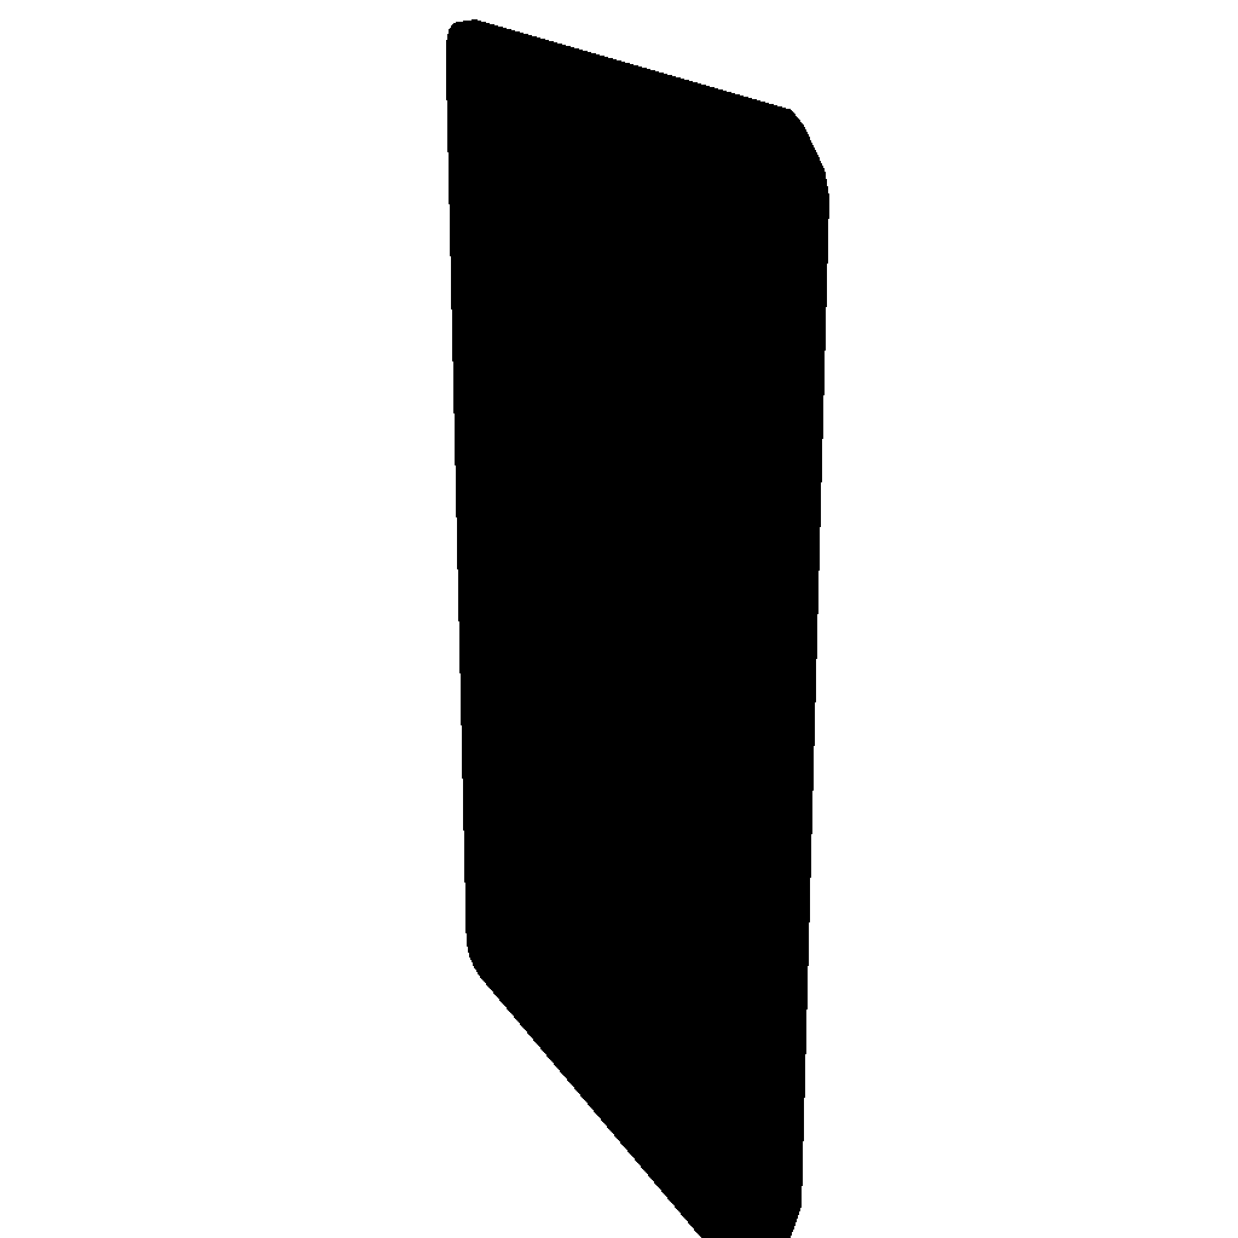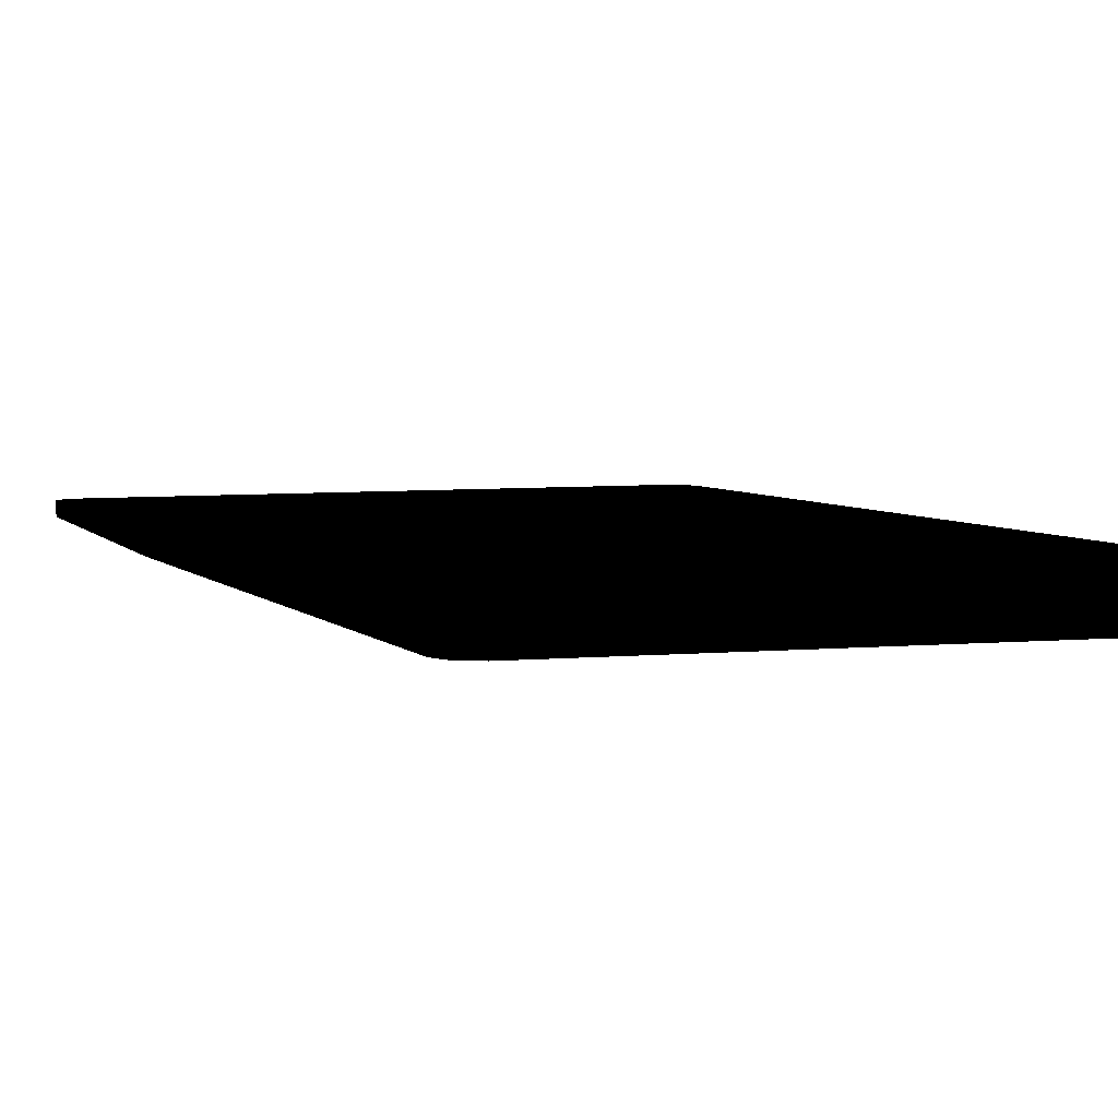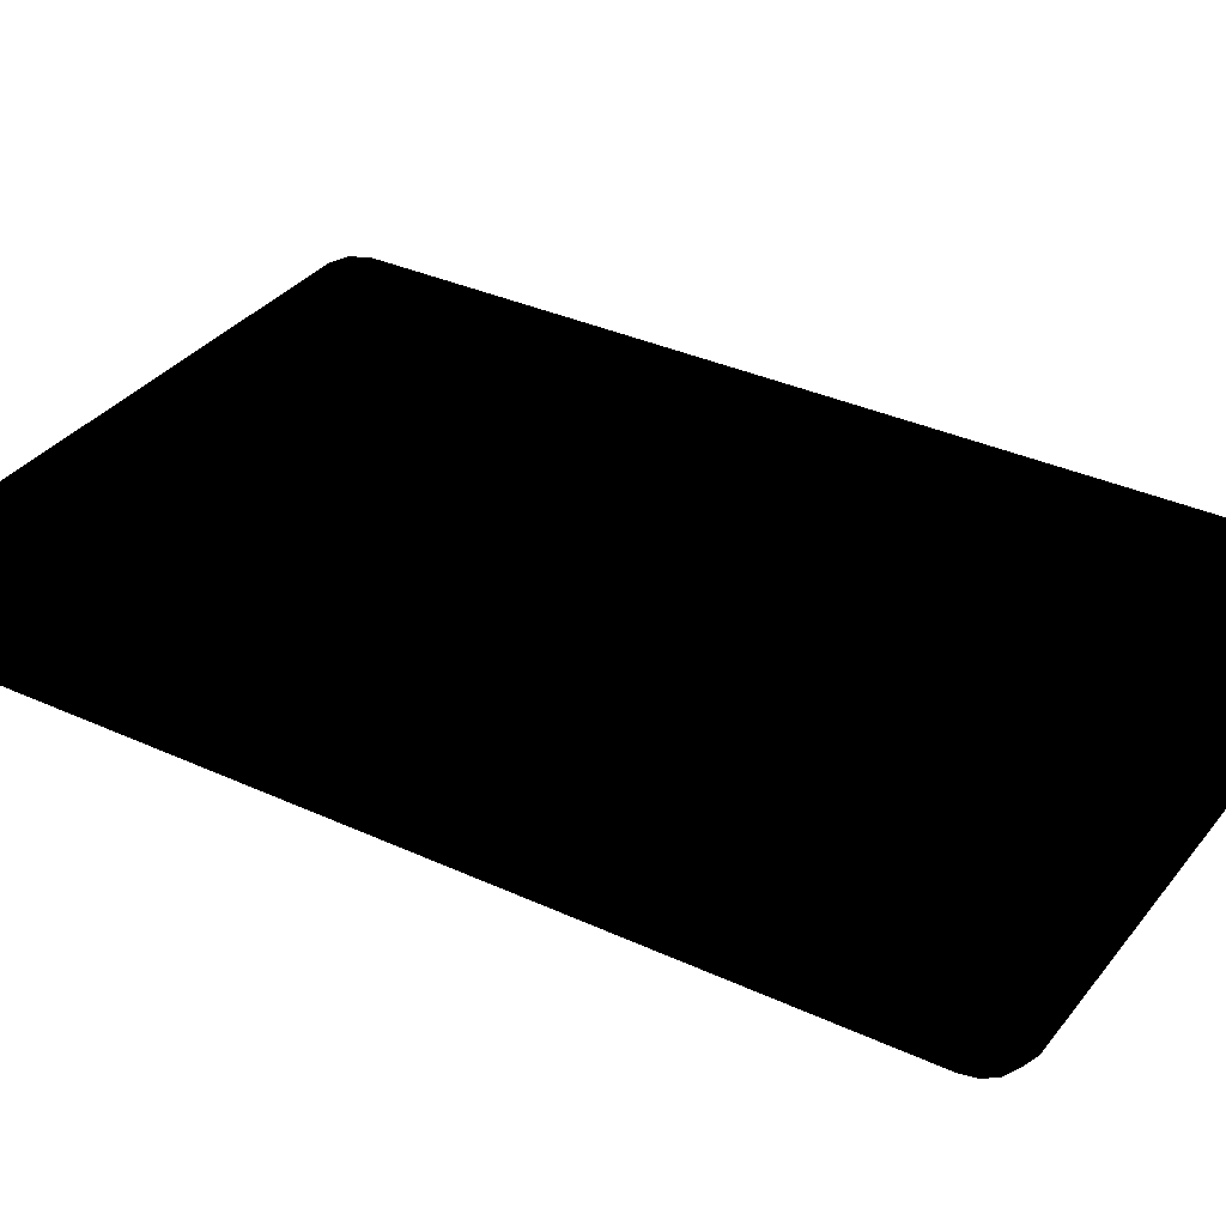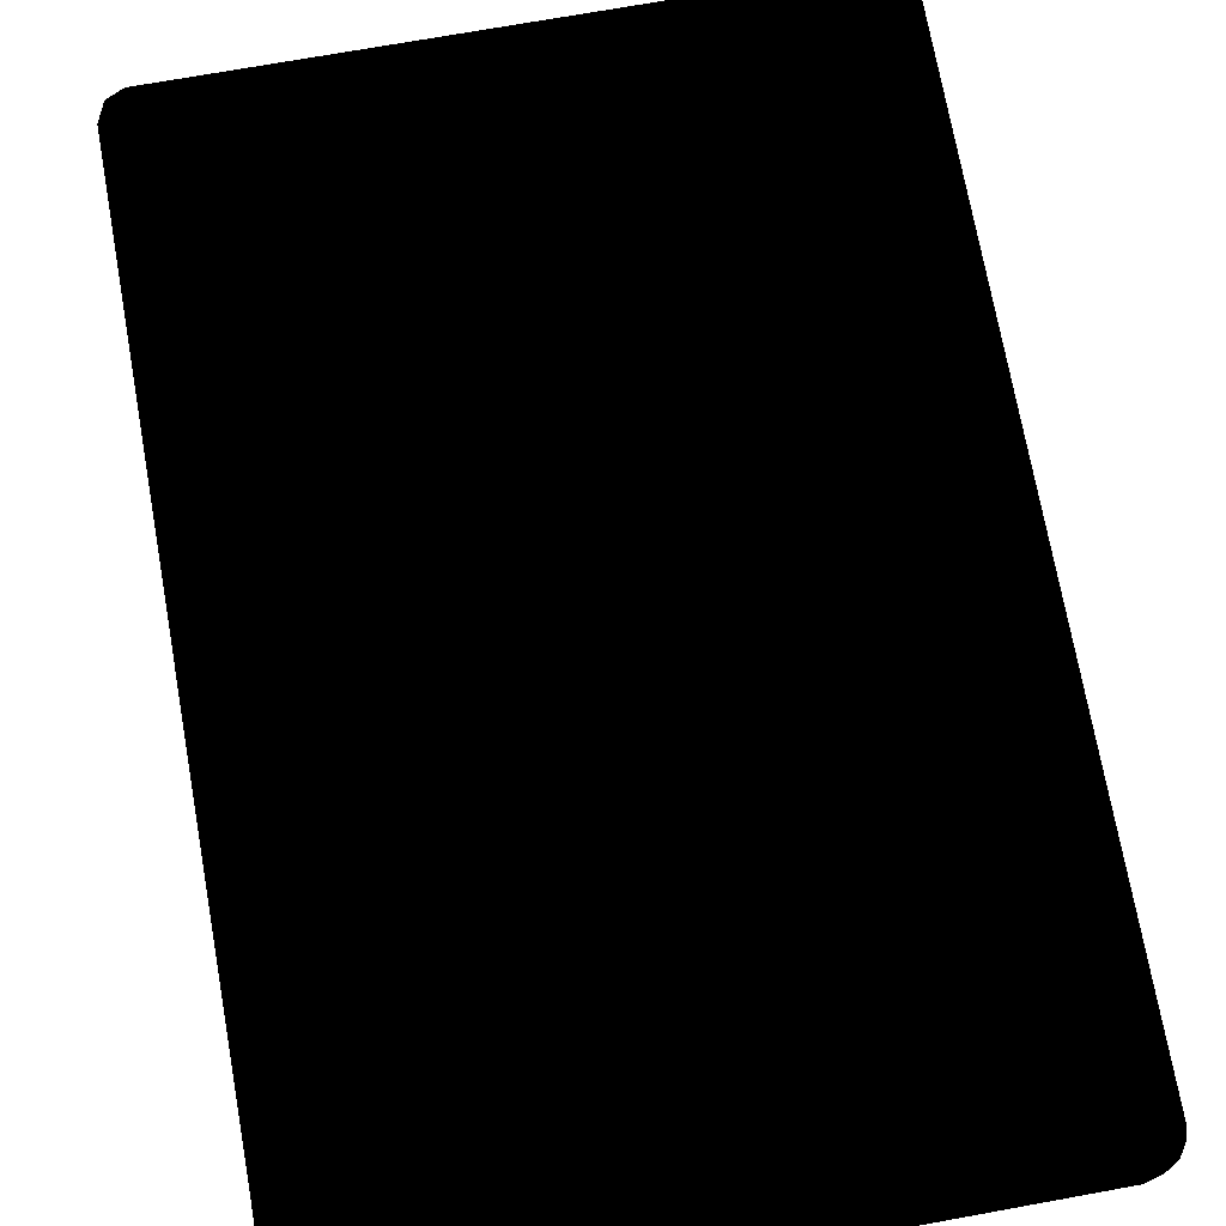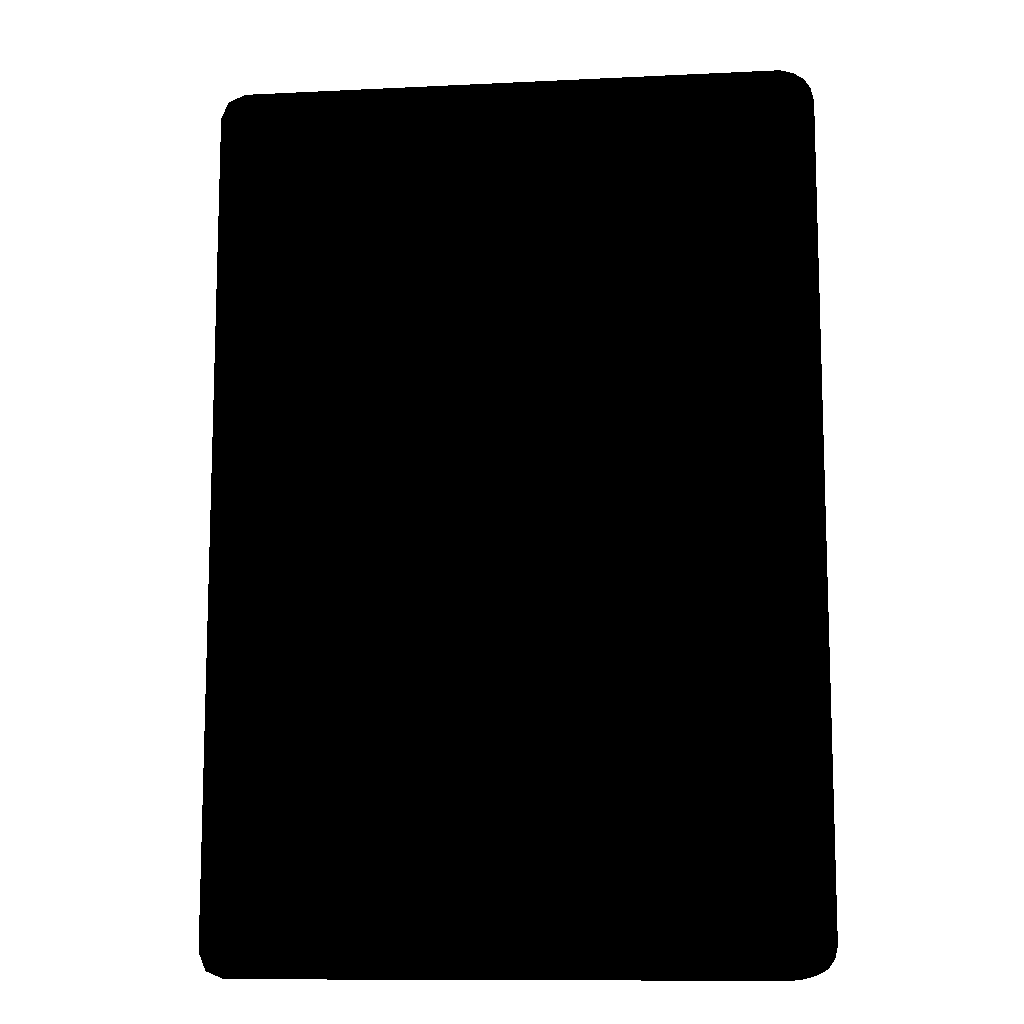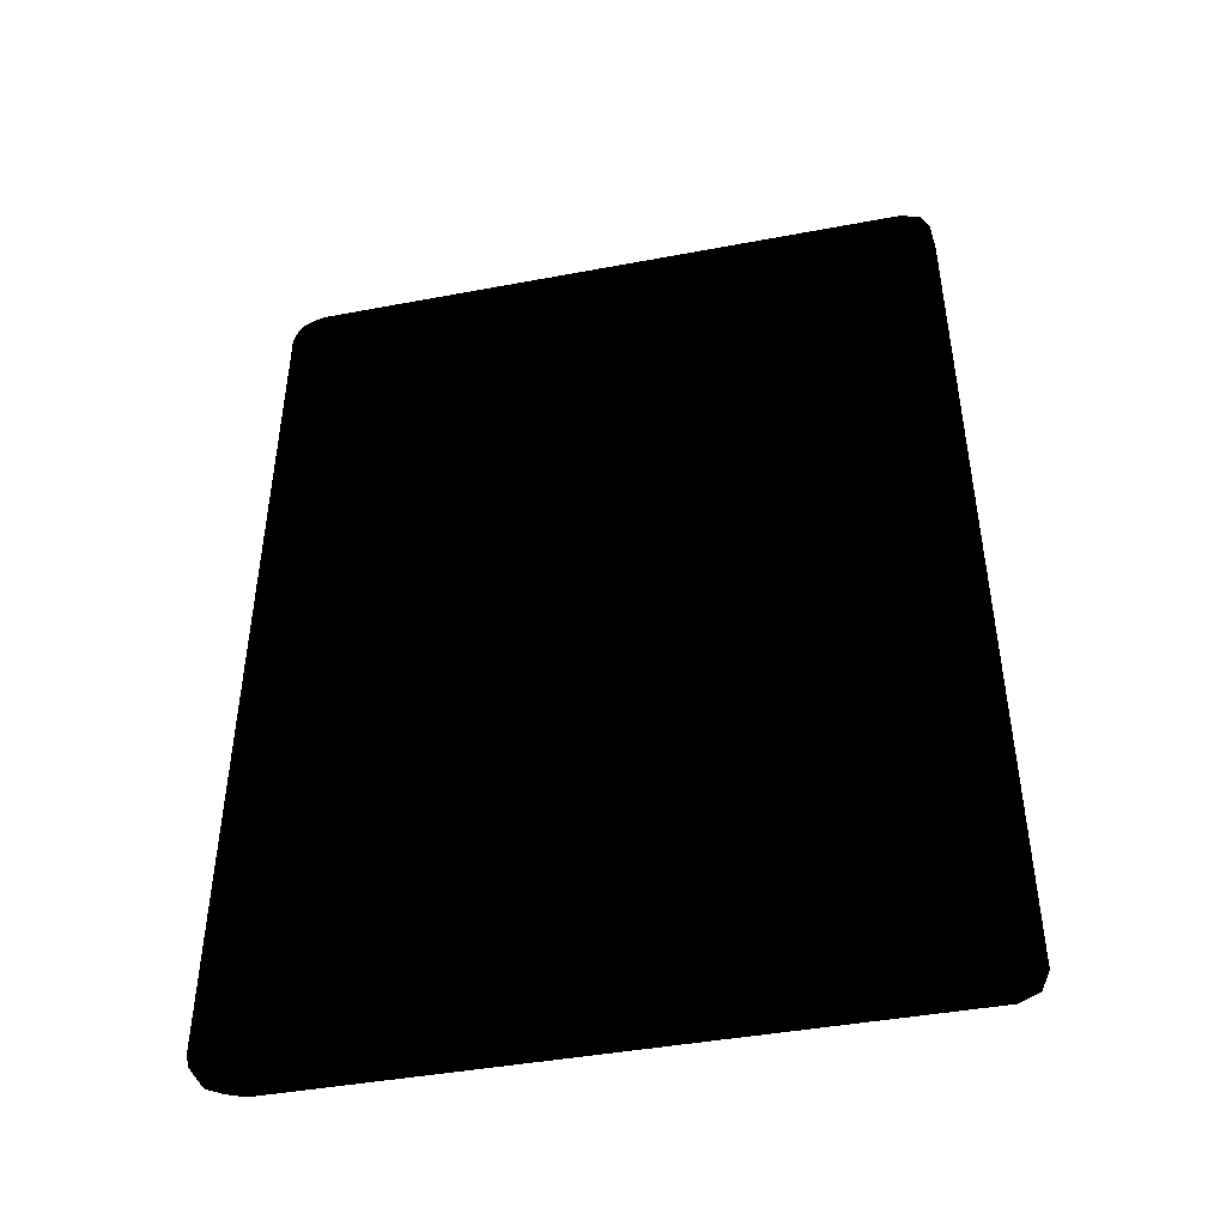
<metadata>
{"format":"obj","ext":"obj","renderer":"f3d","projection":"perspective","resolution":1024,"background":"white","views":[{"elev":19.7,"azim":65.9,"up":"+Y"},{"elev":4.9,"azim":-21.1,"up":"+Z"},{"elev":34.2,"azim":-58.0,"up":"+Z"},{"elev":72.8,"azim":169.8,"up":"+Z"},{"elev":-10.9,"azim":-172.2,"up":"+Y"},{"elev":-46.8,"azim":12.1,"up":"+Y"}]}
</metadata>
<code>
v -0.9525 -1.636 0.03267
v 1.075 1.603 0.09596
v -1.077 1.597 0.09483
v 1.017 1.482 -0.09571
v -1.077 -1.598 0.09408
v -0.8532 1.4 -0.07737
v 1.018 1.635 0.001303
v 1.083 -1.609 0.001303
v -0.9972 1.631 0.09491
v -1.106 -1.521 0.04617
v 1.111 1.542 0.001303
v -0.7596 1.508 -0.07828
v 1.017 -1.631 0.09265
v -0.7475 -1.514 -0.0784
v -1.04 1.621 0.09487
v 1.01 1.631 0.09595
v -1.069 -1.601 0.04393
v -1.109 1.517 0.04605
v 1.083 1.607 0.001303
v 1.103 -1.539 0.09279
v 1.043 -1.426 -0.09596
v -0.8223 1.476 -0.07767
v 0.9563 1.508 -0.09511
v -0.9891 1.636 0.04029
v 1.018 -1.636 0.001303
v -0.9972 -1.631 0.0916
v -0.8532 -1.406 -0.07737
v 1.075 1.603 0.09596
v -1.095 -1.565 0.04417
v -1.012 -1.623 0.03802
v -1.111 1.517 0.09473
v 1.103 1.538 0.09591
v 1.111 -1.543 0.001303
v 1.075 -1.604 0.09271
v 1.043 1.42 -0.09596
v 1.017 -1.488 -0.09571
v -1.099 1.56 0.04472
v -1.036 1.624 0.04218
v -1.038 -1.619 0.09159
v -0.8223 -1.482 -0.07767
v -1.102 -1.562 0.0932
v -1.101 1.56 0.09478
v -1.111 -1.518 0.09165
v 0.9563 -1.514 -0.09511
v -1.077 1.597 0.04381
f 15 9 5
f 15 5 3
f 16 5 9
f 16 7 2
f 19 7 4
f 19 4 11
f 19 2 7
f 22 4 12
f 23 12 4
f 23 4 7
f 23 7 12
f 24 12 7
f 24 16 9
f 24 7 16
f 24 9 15
f 25 13 8
f 25 1 13
f 25 14 1
f 26 13 1
f 26 5 13
f 27 6 18
f 27 22 6
f 27 18 10
f 28 5 16
f 29 5 17
f 29 27 10
f 30 1 14
f 30 26 1
f 32 19 11
f 32 2 19
f 32 20 5
f 32 5 28
f 32 28 16
f 32 16 2
f 33 8 20
f 33 32 11
f 33 20 32
f 33 11 21
f 34 20 8
f 34 8 13
f 34 13 5
f 34 5 20
f 35 21 11
f 35 11 4
f 36 35 4
f 36 21 35
f 36 25 8
f 36 33 21
f 36 8 33
f 37 18 6
f 37 6 22
f 37 31 18
f 38 22 12
f 38 12 24
f 38 24 15
f 38 15 3
f 39 17 5
f 39 5 26
f 39 30 17
f 39 26 30
f 40 22 27
f 40 14 36
f 40 29 17
f 40 27 29
f 40 30 14
f 40 17 30
f 40 36 4
f 40 4 22
f 41 29 10
f 41 5 29
f 41 31 5
f 42 3 5
f 42 5 31
f 42 31 37
f 43 10 18
f 43 18 31
f 43 41 10
f 43 31 41
f 44 36 14
f 44 14 25
f 44 25 36
f 45 37 22
f 45 22 38
f 45 38 3
f 45 42 37
f 45 3 42

</code>
